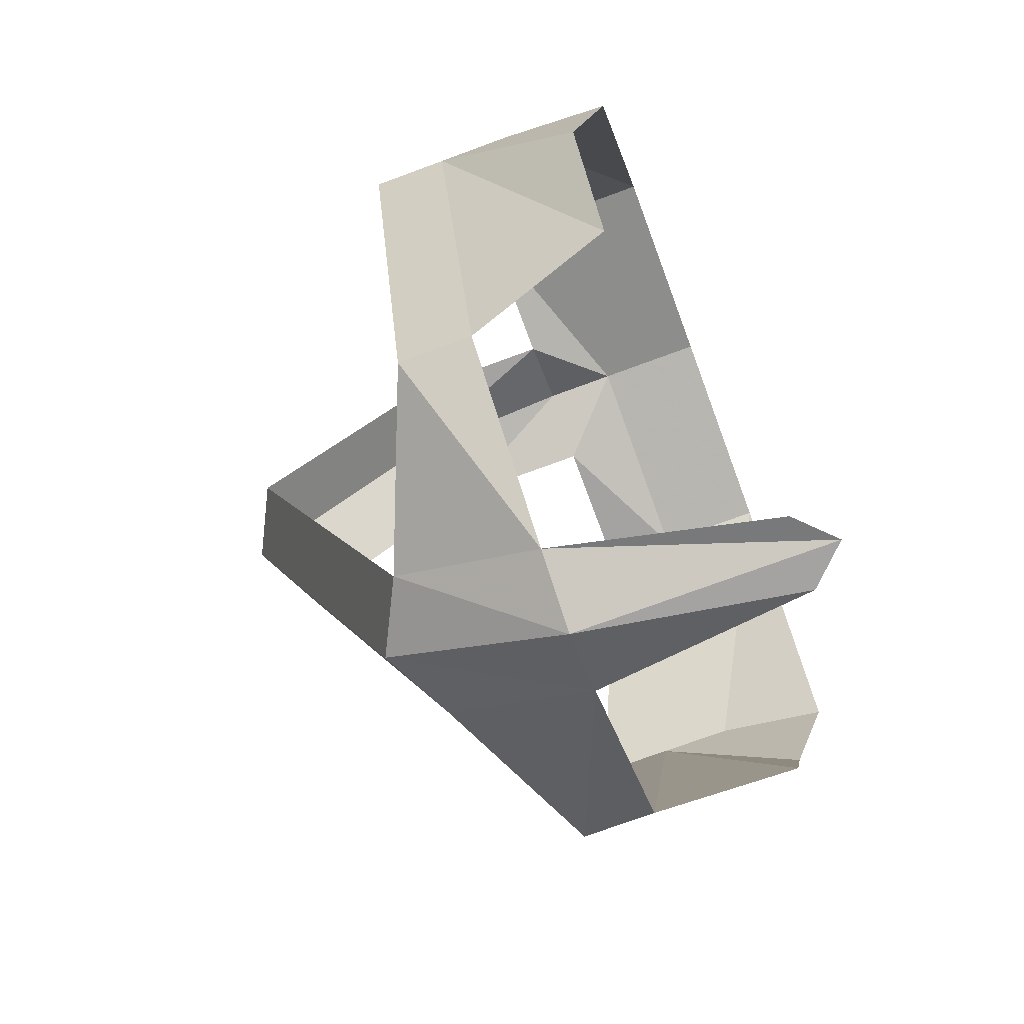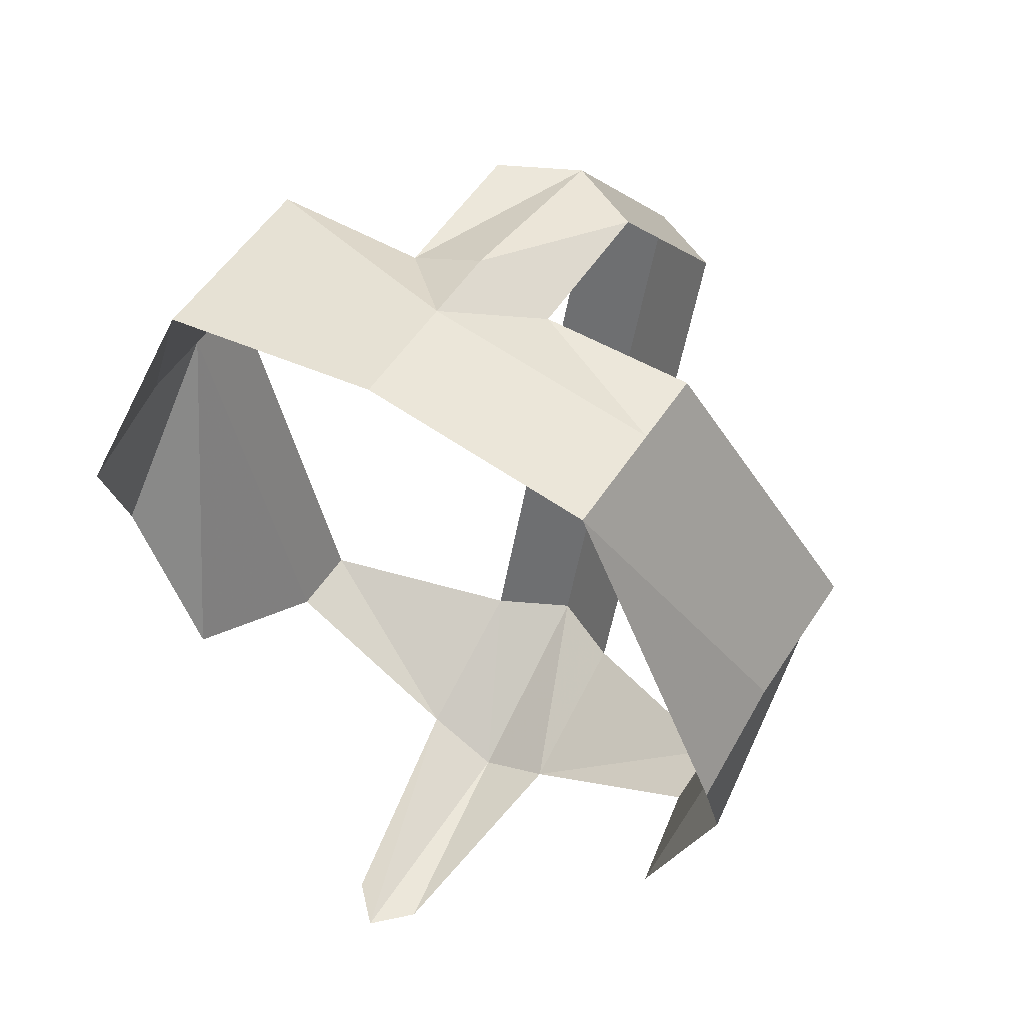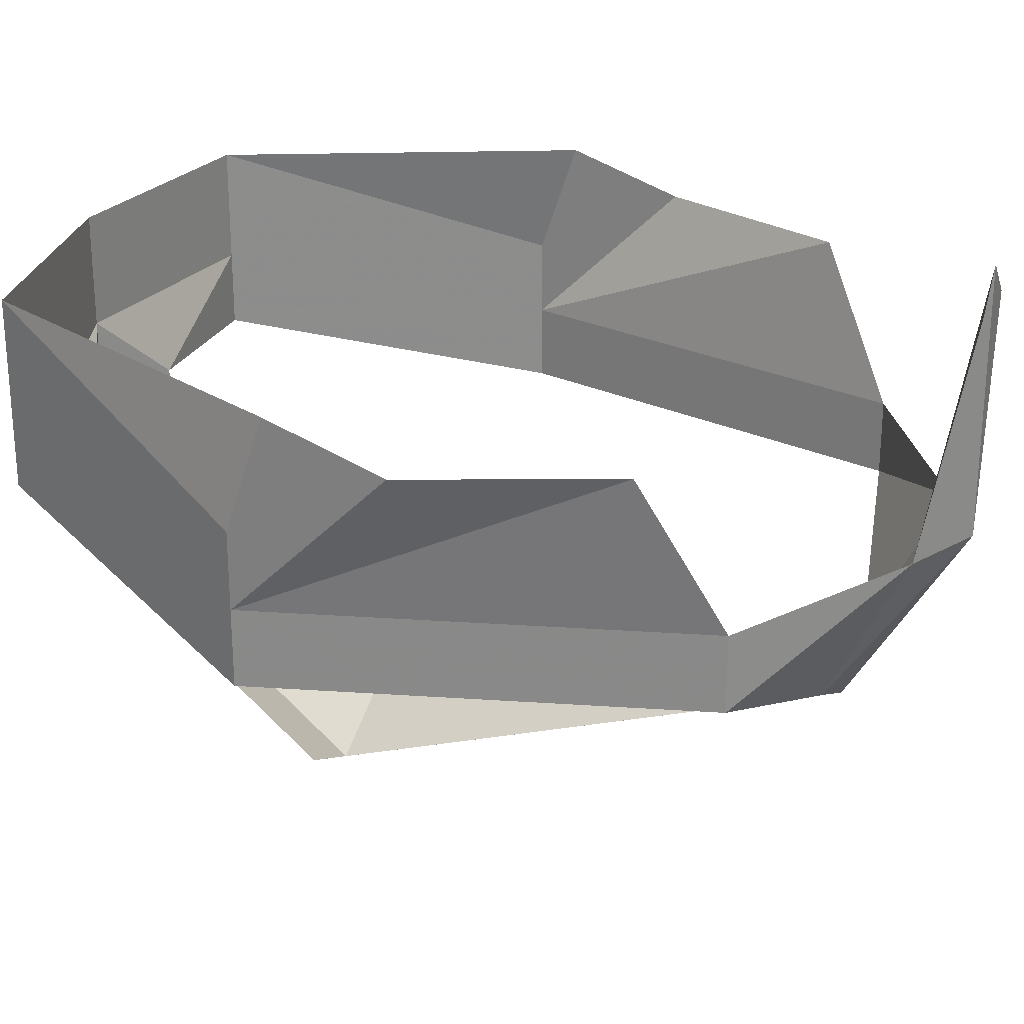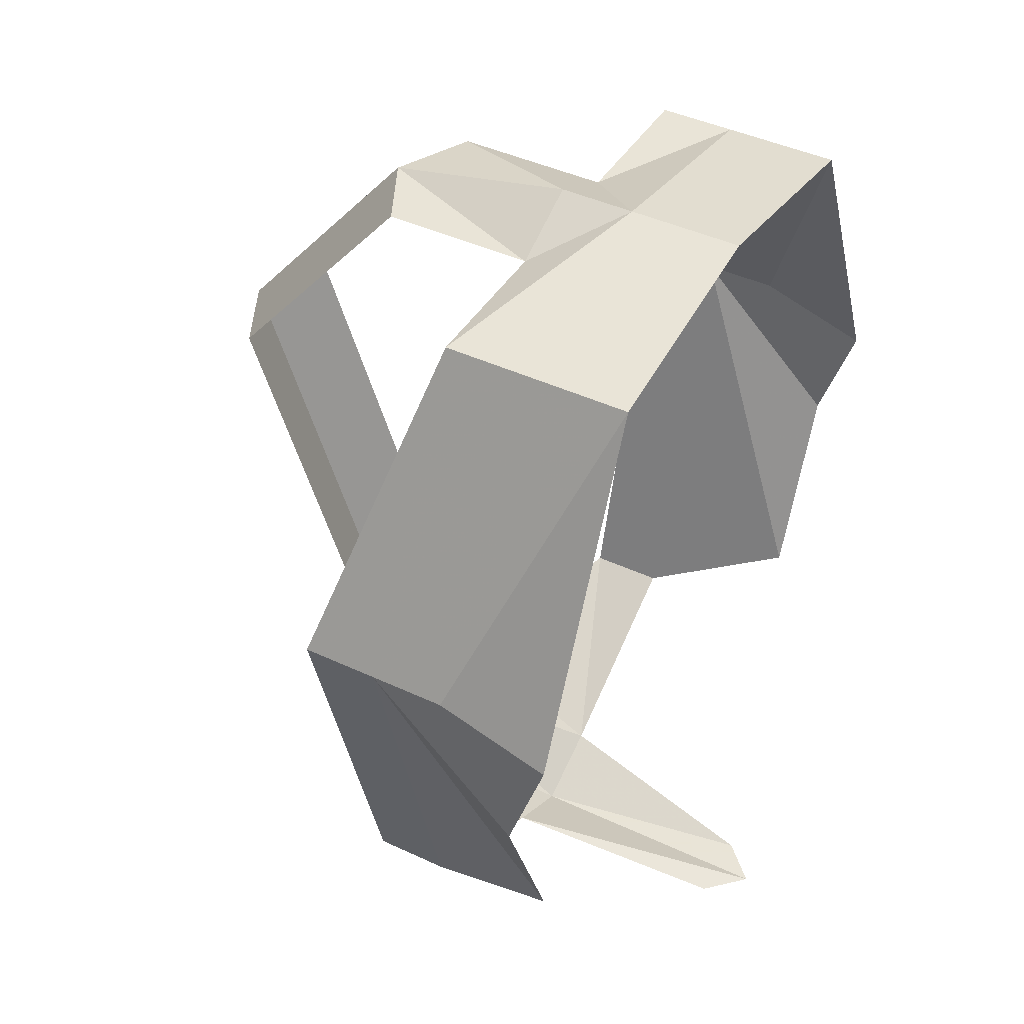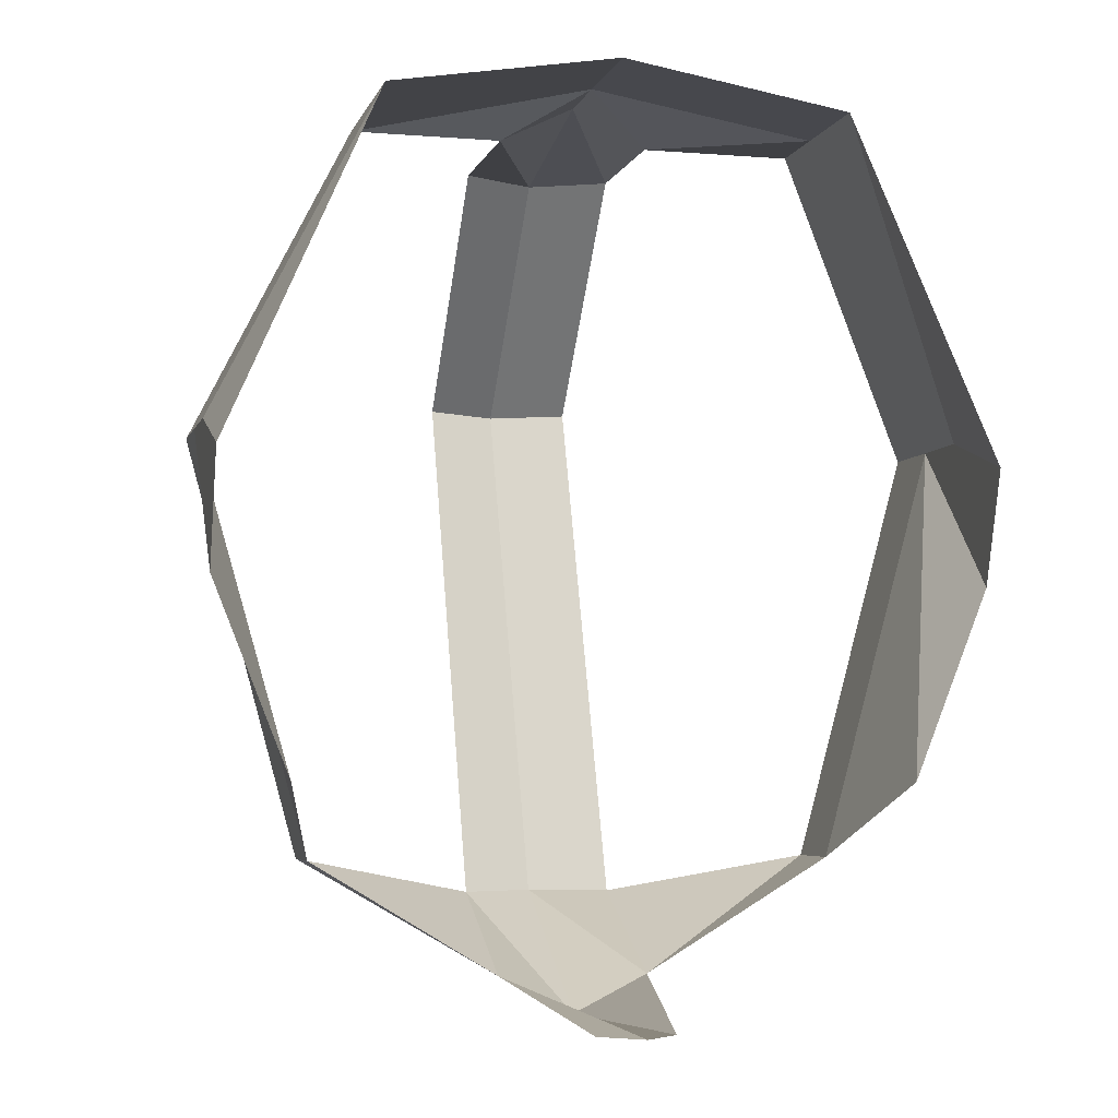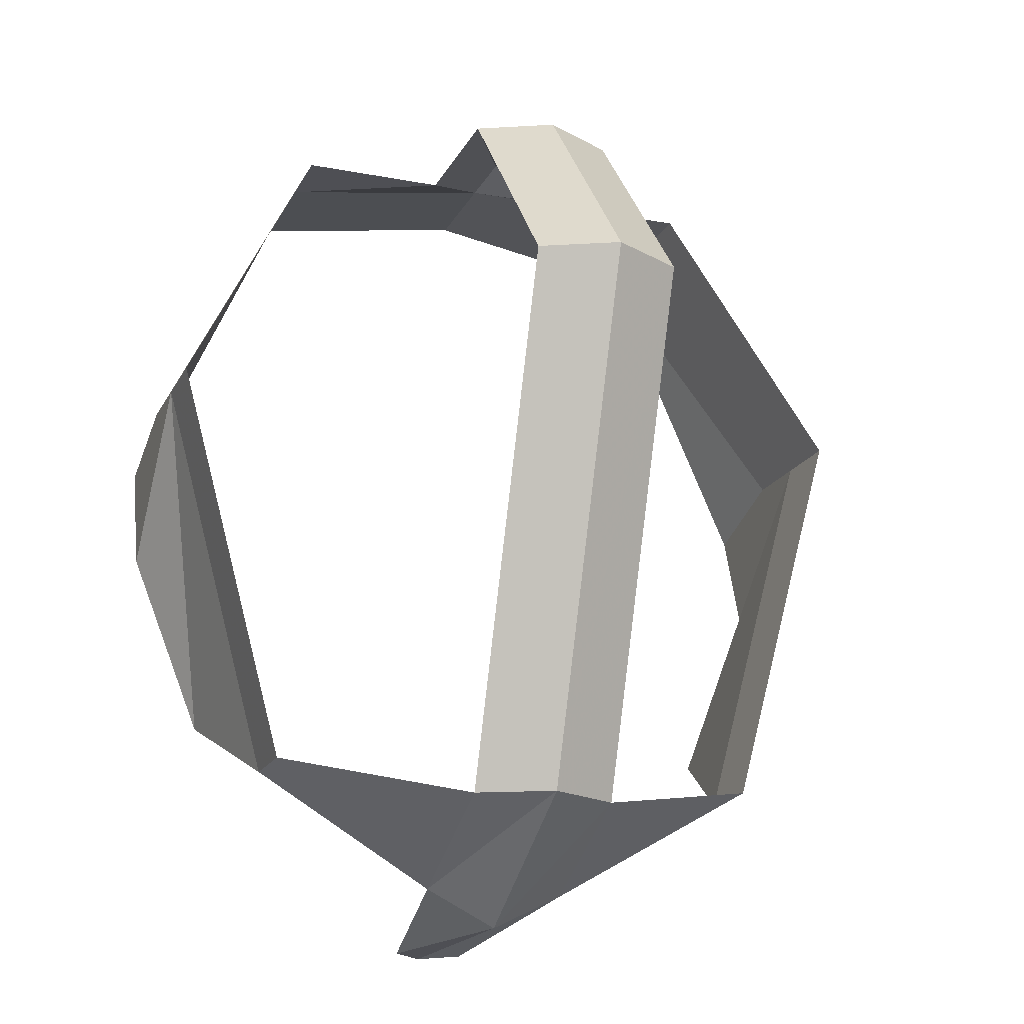
<metadata>
{"format":"obj","ext":"obj","renderer":"f3d","projection":"perspective","resolution":1024,"background":"white","views":[{"elev":-73.1,"azim":110.3,"up":"+Z"},{"elev":52.5,"azim":-148.1,"up":"+Z"},{"elev":26.0,"azim":111.5,"up":"+Y"},{"elev":42.8,"azim":119.2,"up":"+Z"},{"elev":-5.0,"azim":165.8,"up":"+Z"},{"elev":-18.4,"azim":-20.2,"up":"+Z"}]}
</metadata>
<code>
v 0.0625 -1.406 -0.07812
v 0.07812 -1.406 -0.03906
v 0.07812 -1.438 -0.007812
v 0.05469 -1.438 -0.09375
v 0.07812 -1.453 -0.007812
v 0.05469 -1.453 -0.09375
v 0.01562 -1.438 -0.1172
v 0.01562 -1.469 -0.1016
v 0 -1.438 -0.125
v 0 -1.383 -0.125
v 0.007812 -1.391 -0.125
v 0.07812 -1.422 -0.007812
v 0.04688 -1.422 0.05469
v 0.04688 -1.438 0.05469
v 0.07812 -1.398 -0.01562
v 0.04688 -1.398 0.05469
v 0 -1.398 0.0625
v 0 -1.422 0.0625
v 0.01562 -1.438 0.05469
v 0 -1.438 0.0625
v 0 -1.477 0.05469
v 0.01562 -1.469 0.05469
v 0 -1.516 0.007812
v 0.01562 -1.508 0.007812
v 0 -1.477 -0.1016
v -0.01562 -1.438 -0.1172
v -0.007812 -1.391 -0.125
v -0.07812 -1.438 -0.007812
v -0.07812 -1.406 -0.03906
v -0.0625 -1.406 -0.07812
v -0.05469 -1.438 -0.09375
v -0.05469 -1.453 -0.09375
v -0.07812 -1.453 -0.007812
v -0.04688 -1.422 0.05469
v -0.07812 -1.422 -0.007812
v -0.07812 -1.398 -0.01562
v -0.04688 -1.398 0.05469
v -0.04688 -1.438 0.05469
v -0.01562 -1.438 0.05469
v -0.01562 -1.469 0.05469
v -0.01562 -1.508 0.007812
v -0.01562 -1.469 -0.1016
f 1 2 3
f 1 3 4
f 4 3 5
f 4 5 6
f 4 6 7
f 7 6 8
f 3 12 13
f 3 13 14
f 3 14 5
f 12 15 16
f 12 16 13
f 13 16 17
f 13 17 18
f 13 18 14
f 14 18 19
f 19 18 20
f 28 29 30
f 28 30 31
f 28 31 32
f 28 32 33
f 28 33 34
f 28 34 35
f 28 35 29
f 29 35 36
f 36 35 37
f 37 35 34
f 37 34 18
f 37 18 17
f 3 2 15
f 3 15 12
f 34 33 38
f 34 38 39
f 34 39 18
f 18 39 20
f 26 42 32
f 26 32 31
f 7 8 9
f 7 9 10
f 7 10 11
f 19 20 21
f 19 21 22
f 22 21 23
f 22 23 24
f 24 23 25
f 24 25 8
f 8 25 9
f 9 25 26
f 9 26 27
f 9 27 10
f 20 39 40
f 20 40 21
f 21 40 41
f 21 41 23
f 23 41 42
f 23 42 25
f 25 42 26

</code>
